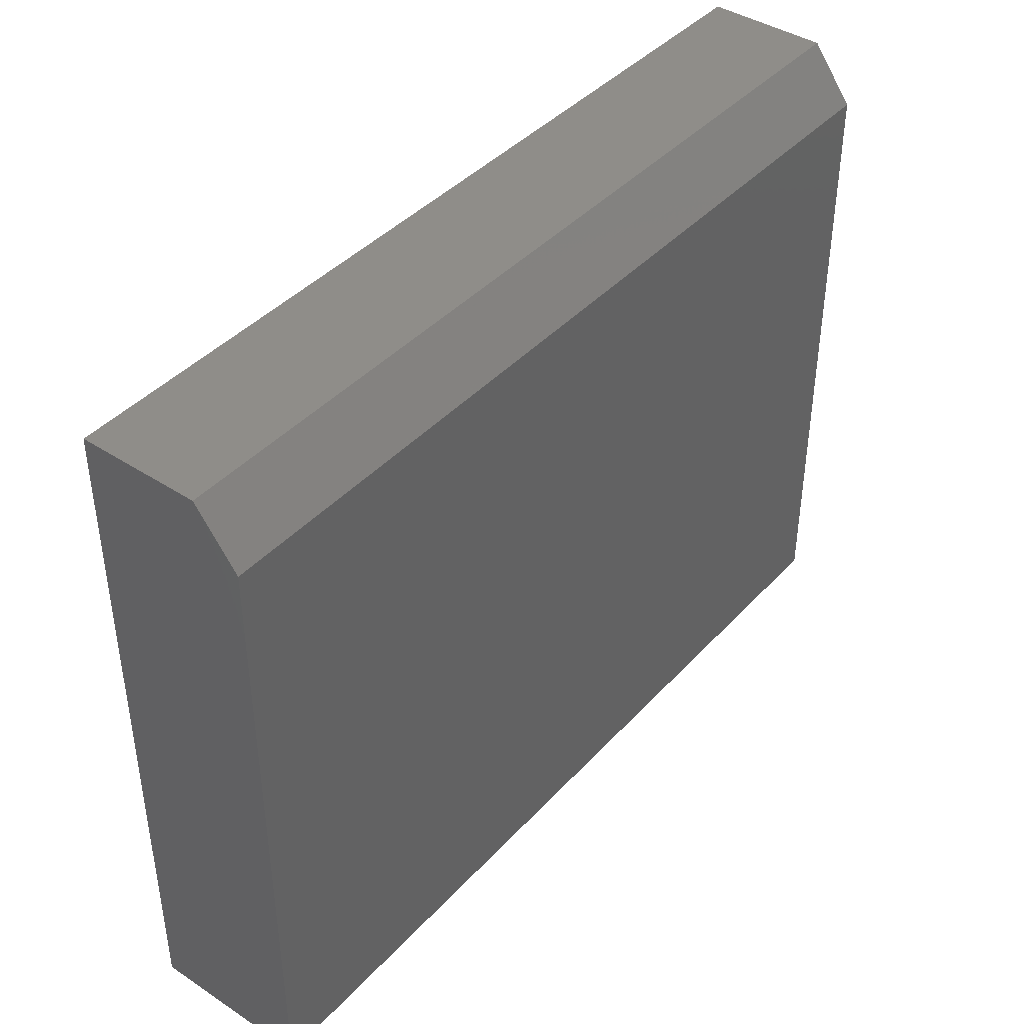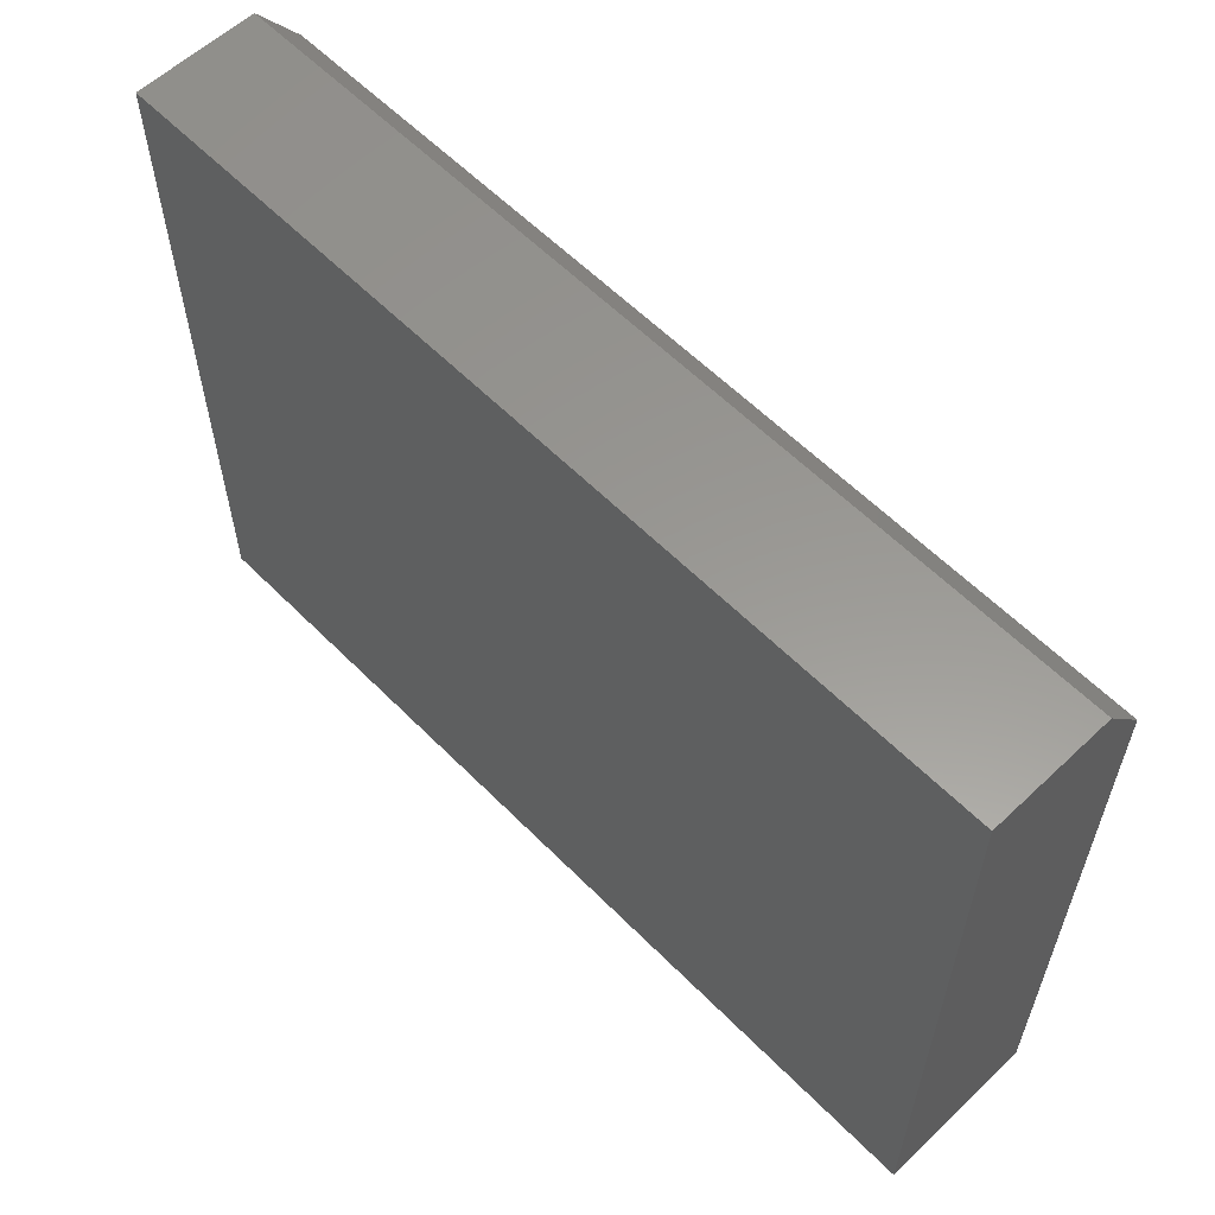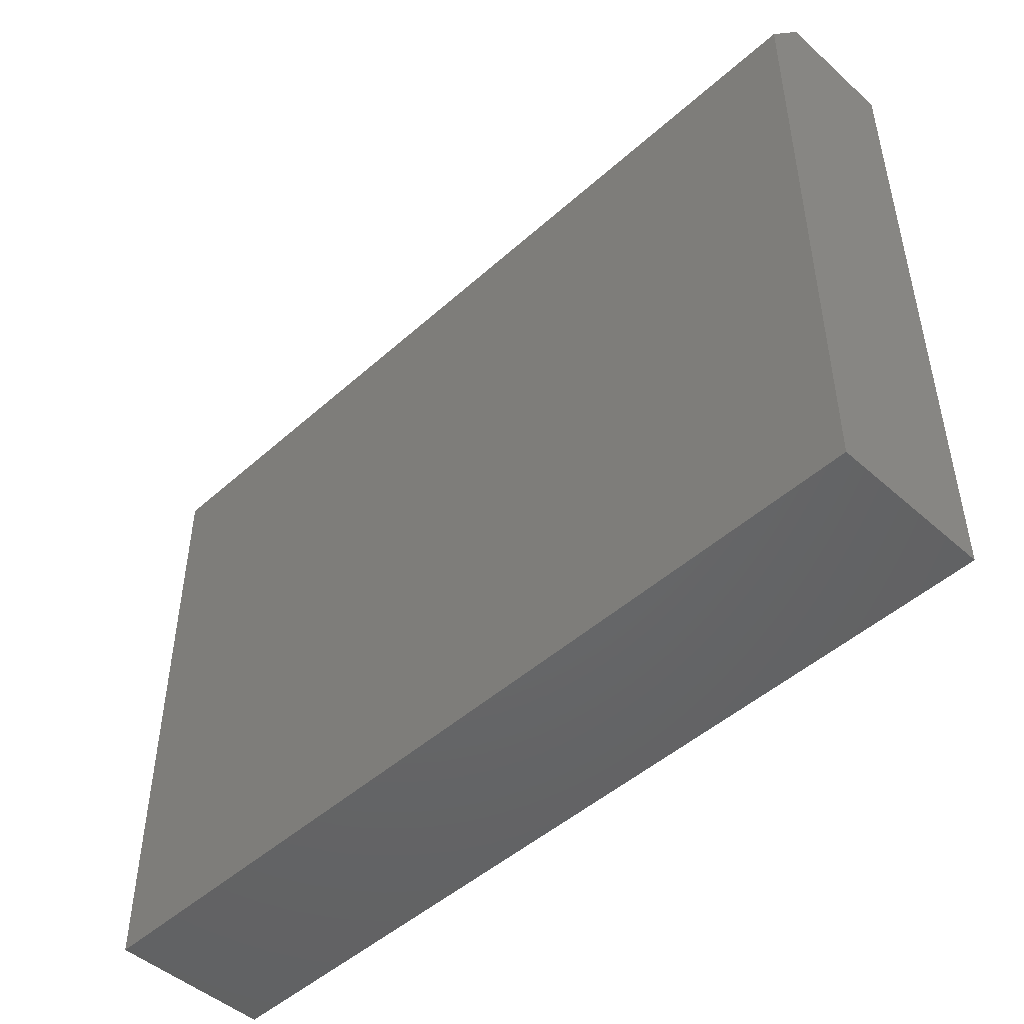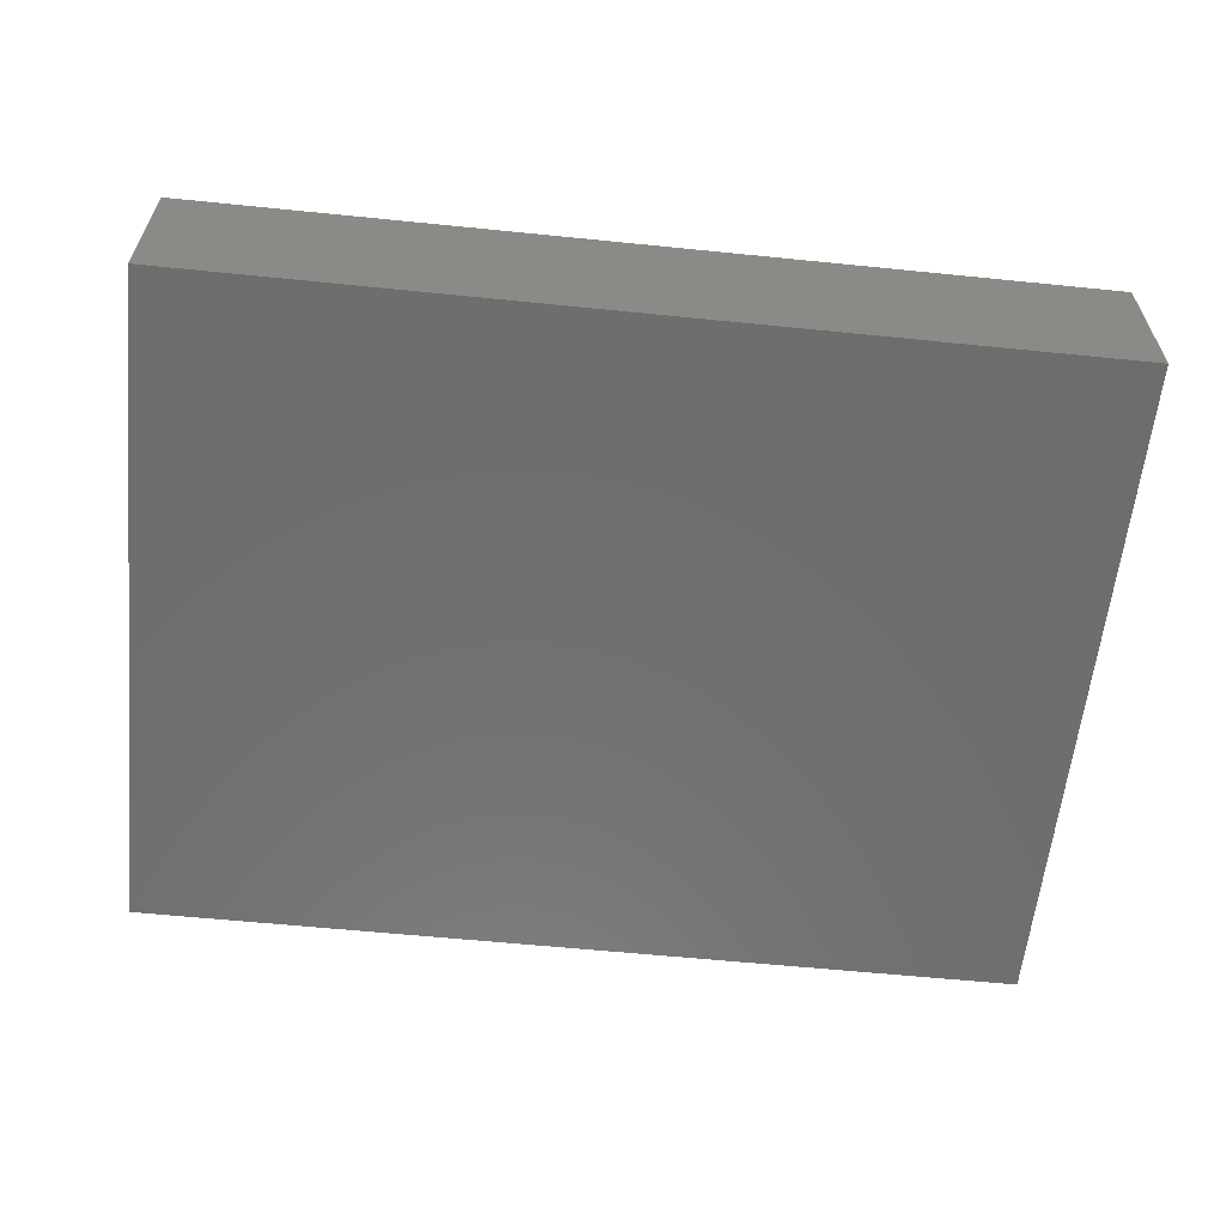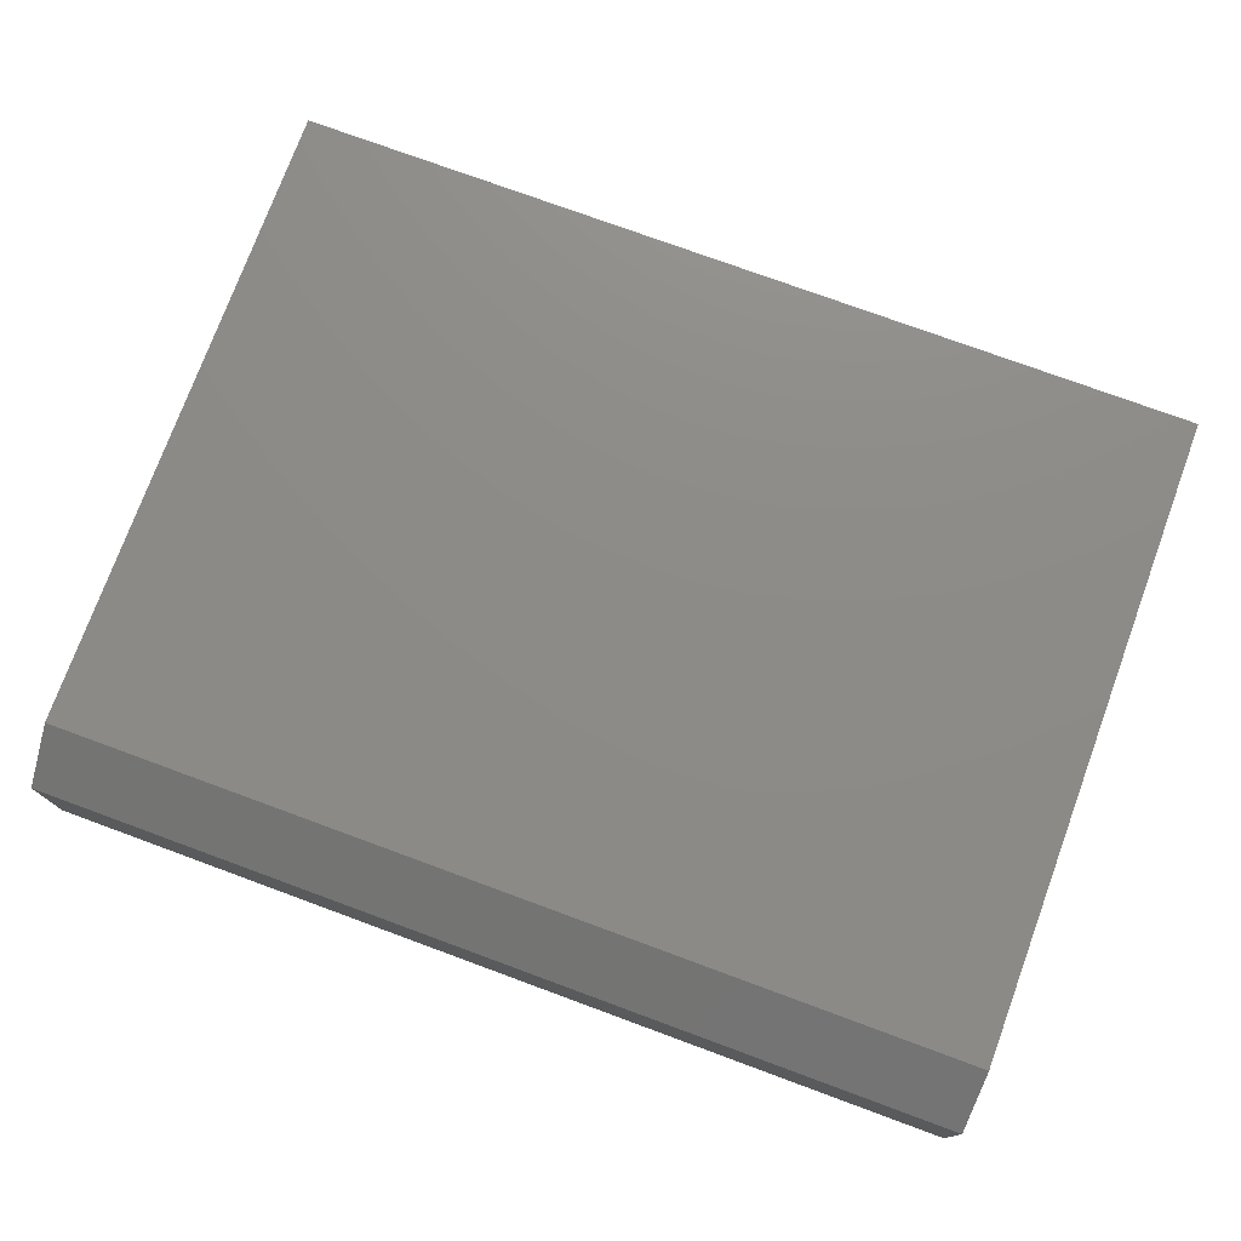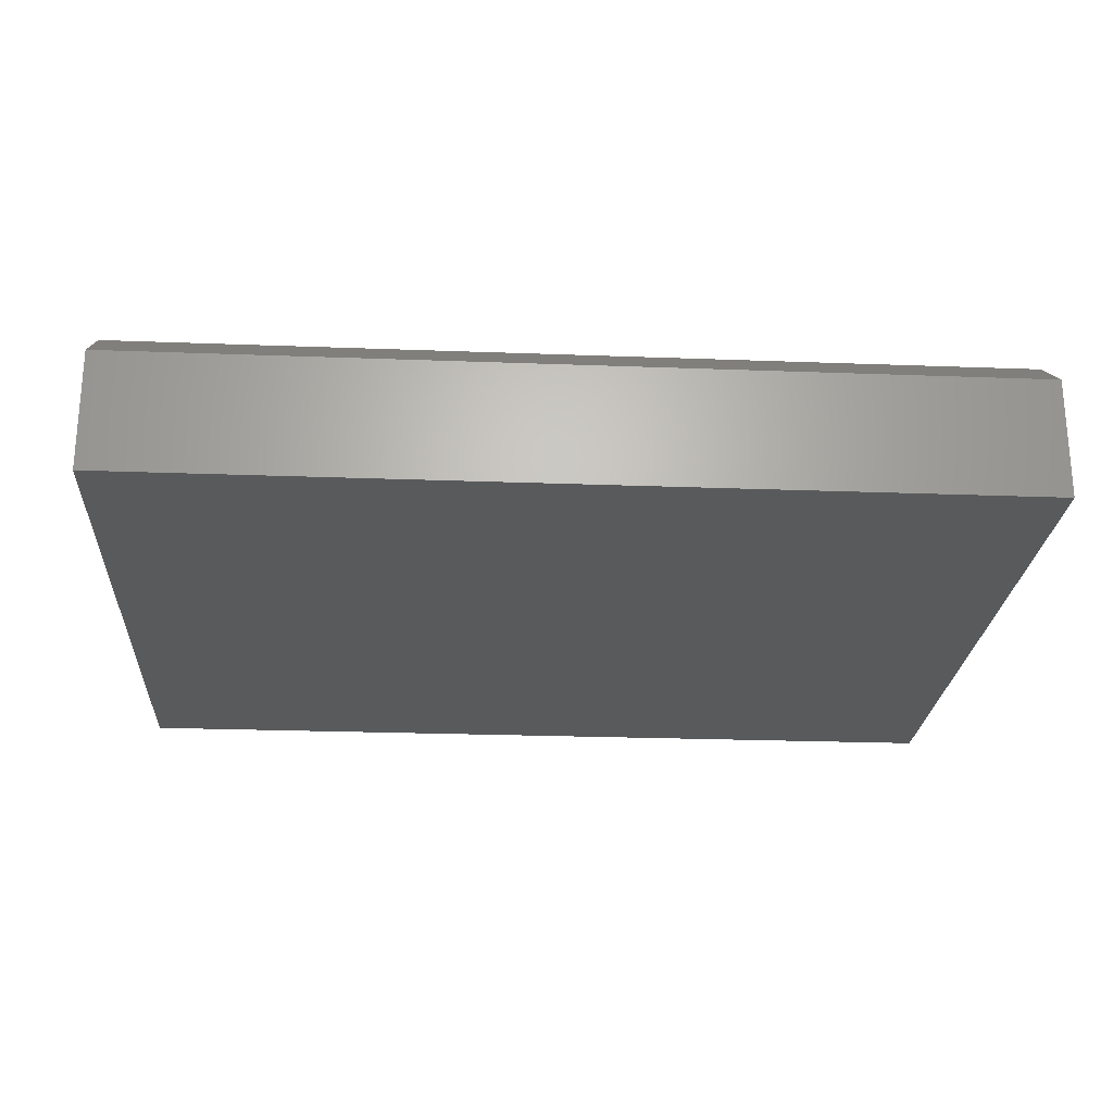
<metadata>
{"format":"stl","ext":"stl","renderer":"f3d","projection":"perspective","resolution":1024,"background":"white","views":[{"elev":41.5,"azim":-51.7,"up":"+Y"},{"elev":59.0,"azim":-134.1,"up":"+Y"},{"elev":-47.8,"azim":45.1,"up":"+Y"},{"elev":-60.0,"azim":-5.9,"up":"+Z"},{"elev":75.8,"azim":-159.8,"up":"+Z"},{"elev":-23.9,"azim":176.4,"up":"+Z"}]}
</metadata>
<code>
# stl→obj: 10 verts, 16 faces
v -0.75 -0.3359 0.2734
v 0.75 -0.3359 0.2734
v -0.75 0.7229 0.2734
v 0.75 0.7229 0.2734
v -0.75 -0.3359 0
v -0.75 0.8167 0
v -0.75 0.8167 0.2031
v 0.75 0.8167 0.2031
v 0.75 0.8167 0
v 0.75 -0.3359 0
f 1 2 3
f 3 2 4
f 5 1 6
f 6 1 3
f 6 3 7
f 8 9 7
f 7 9 6
f 2 10 4
f 4 10 9
f 4 9 8
f 3 4 7
f 7 4 8
f 5 6 10
f 10 6 9
f 1 5 2
f 2 5 10

</code>
